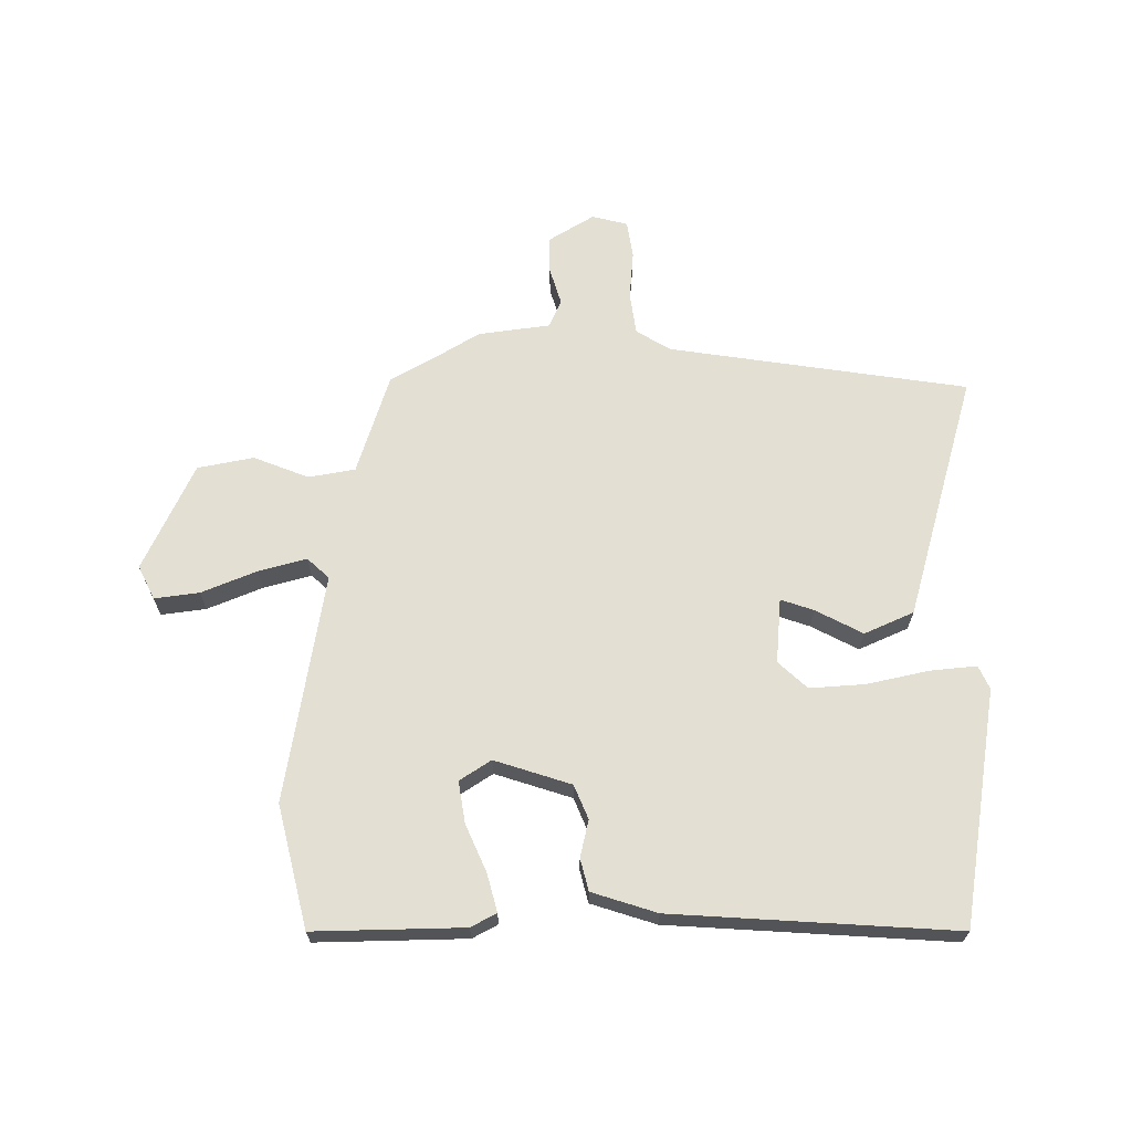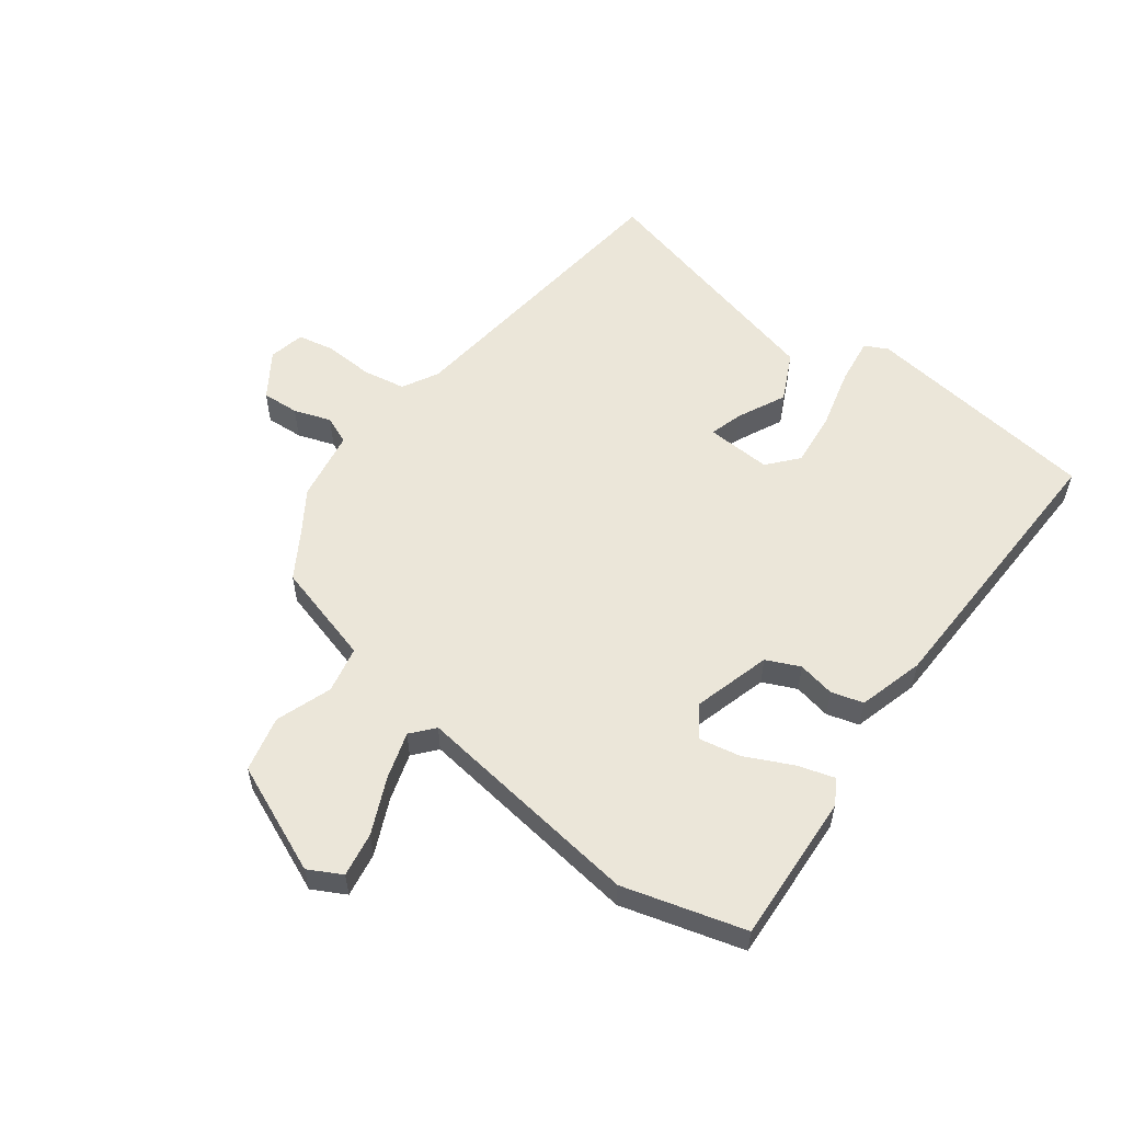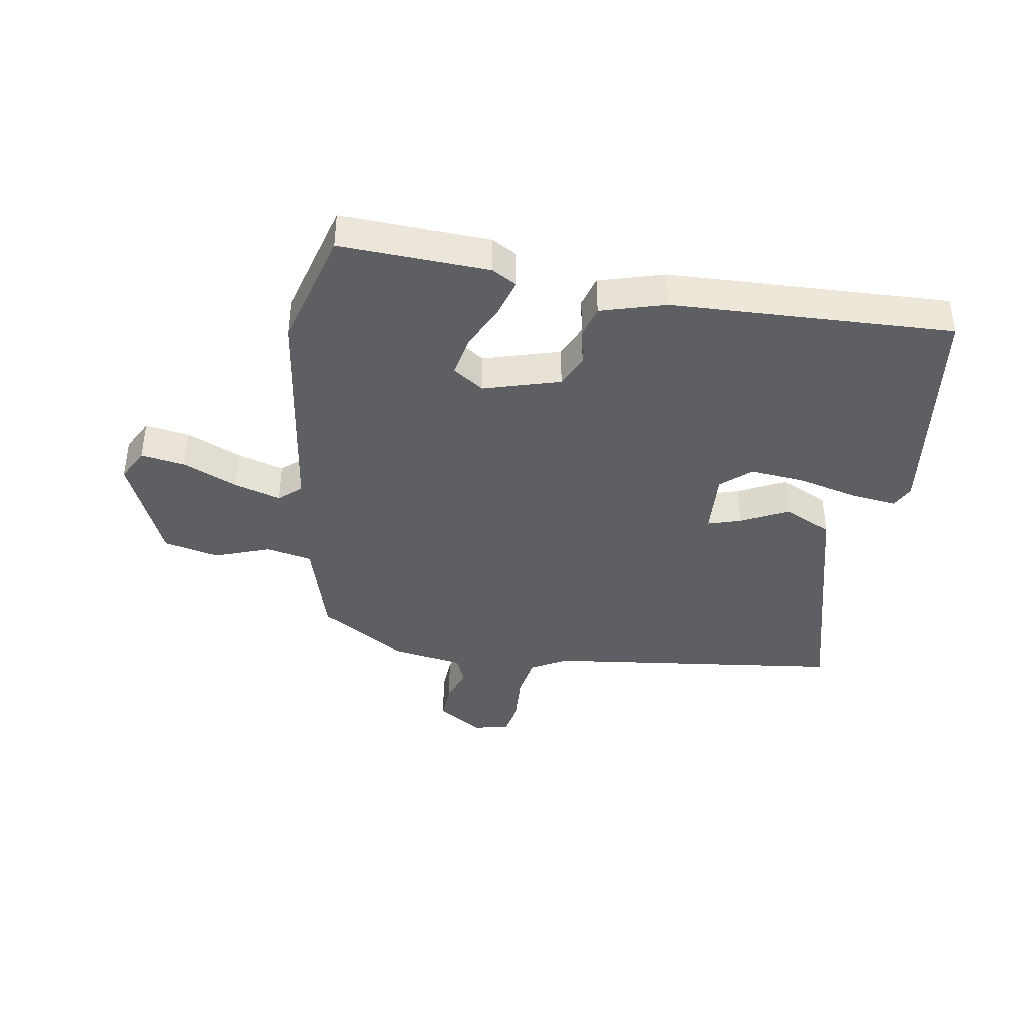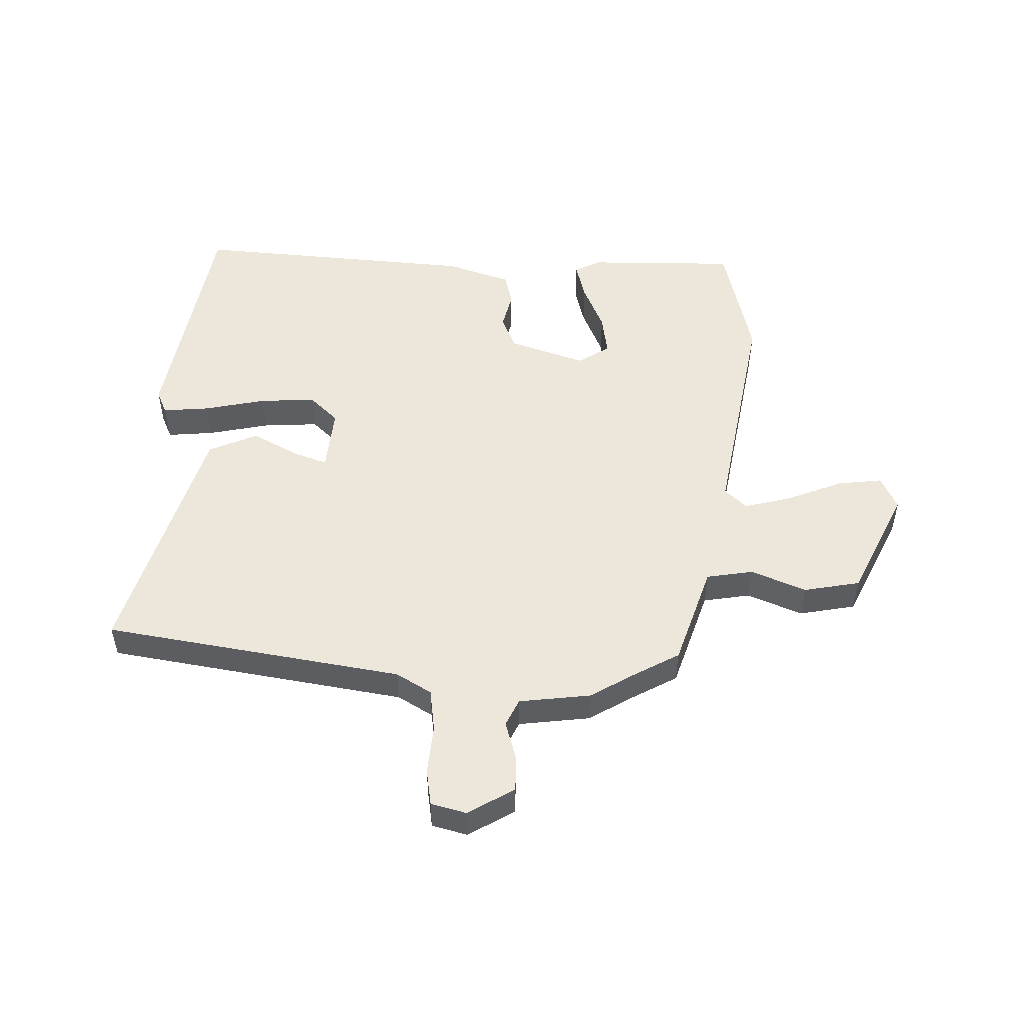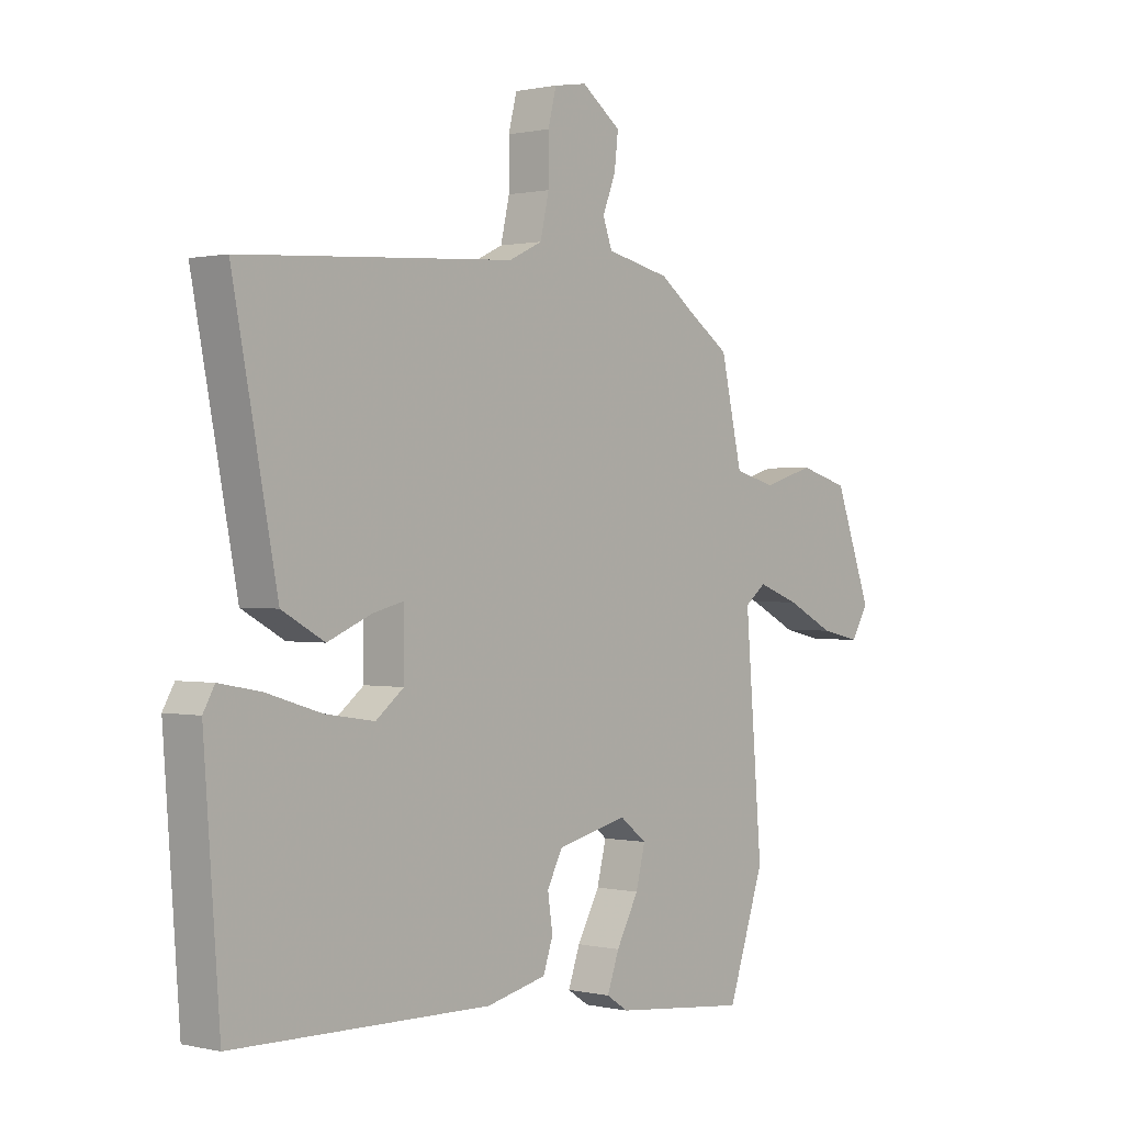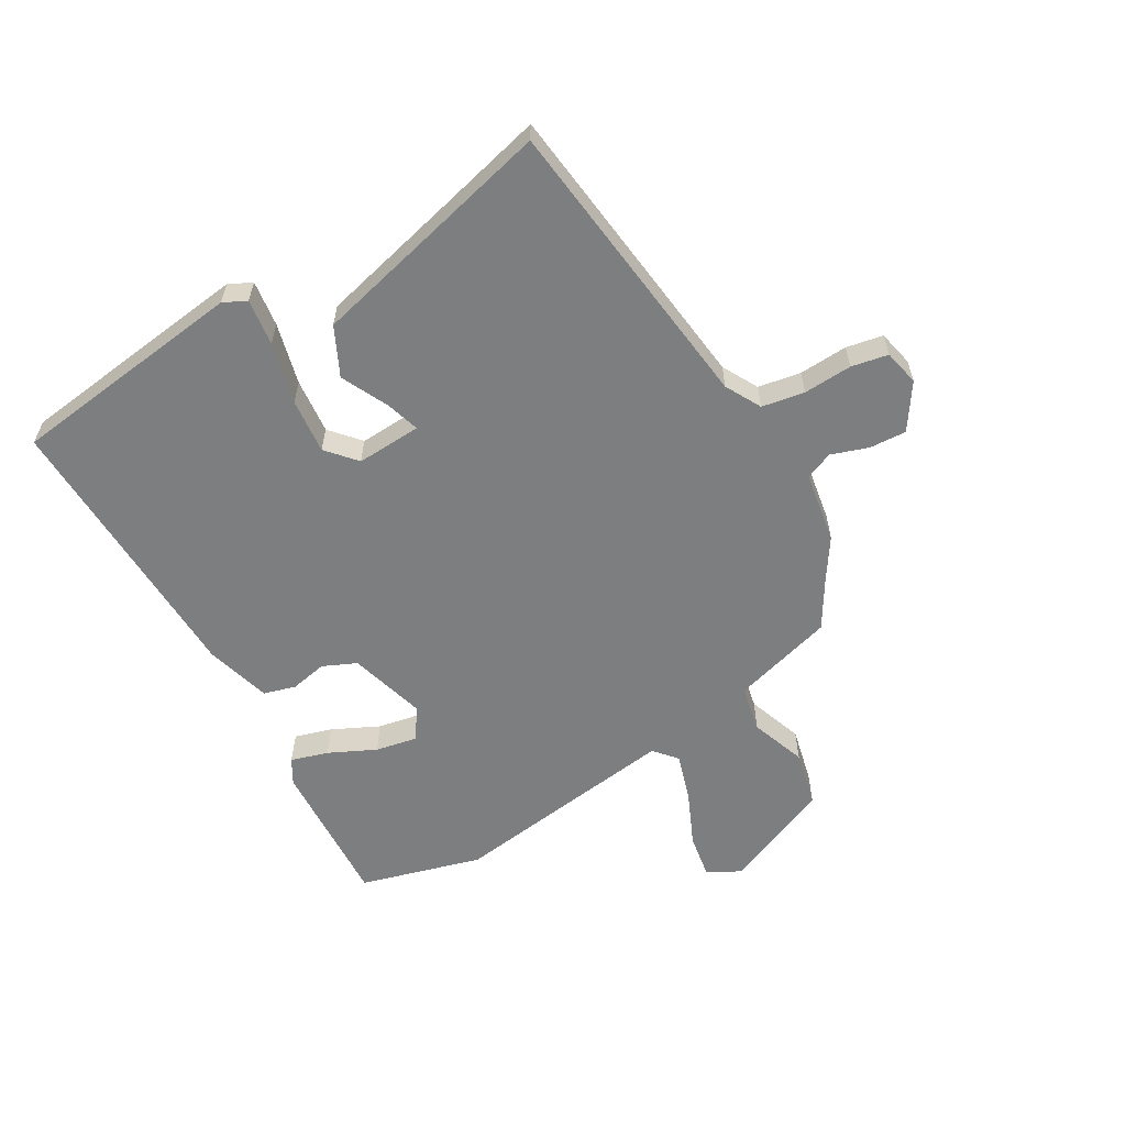
<metadata>
{"format":"obj","ext":"obj","renderer":"f3d","projection":"perspective","resolution":1024,"background":"white","views":[{"elev":66.8,"azim":-175.4,"up":"+Y"},{"elev":56.4,"azim":129.6,"up":"+Y"},{"elev":-40.1,"azim":174.0,"up":"+Y"},{"elev":51.5,"azim":6.9,"up":"+Y"},{"elev":0.6,"azim":-49.9,"up":"+Z"},{"elev":-59.3,"azim":-56.8,"up":"+Y"}]}
</metadata>
<code>
v 0.555 0.07 -0.338
v 0.488 0.07 -0.536
v 0.241 0.07 -0.51
v 0.201 0.07 -0.484
v 0.223 0.07 -0.423
v 0.264 0.07 -0.348
v 0.281 0.07 -0.28
v 0.232 0.07 -0.242
v 0.102 0.07 -0.272
v 0.074 0.07 -0.326
v 0.083 0.07 -0.388
v 0.065 0.07 -0.44
v -0.045 0.07 -0.465
v -0.515 0.07 -0.455
v -0.544 0.07 -0.061
v -0.523 0.07 -0.024
v -0.447 0.07 -0.038
v -0.347 0.07 -0.069
v -0.256 0.07 -0.083
v -0.205 0.07 -0.043
v -0.205 0.07 0.065
v -0.261 0.07 0.051
v -0.342 0.07 0.017
v -0.42 0.07 0.06
v -0.463 0.07 0.282
v -0.501 0.07 0.476
v -0.002 0.07 0.508
v 0.059 0.07 0.537
v 0.075 0.07 0.607
v 0.075 0.07 0.688
v 0.09 0.07 0.748
v 0.15 0.07 0.758
v 0.222 0.07 0.705
v 0.215 0.07 0.644
v 0.191 0.07 0.584
v 0.208 0.07 0.537
v 0.325 0.07 0.511
v 0.392 0.07 0.462
v 0.465 0.07 0.412
v 0.504 0.07 0.241
v 0.58 0.07 0.221
v 0.674 0.07 0.249
v 0.765 0.07 0.223
v 0.833 0.07 0.039
v 0.801 0.07 -0.014
v 0.728 0.07 0.002
v 0.64 0.07 0.047
v 0.563 0.07 0.075
v 0.524 0.07 0.045
v 0.555 0 -0.338
v 0.488 0 -0.536
v 0.241 0 -0.51
v 0.201 0 -0.484
v 0.223 0 -0.423
v 0.264 0 -0.348
v 0.281 0 -0.28
v 0.232 0 -0.242
v 0.102 0 -0.272
v 0.074 0 -0.326
v 0.083 0 -0.388
v 0.065 0 -0.44
v -0.045 0 -0.465
v -0.515 0 -0.455
v -0.544 0 -0.061
v -0.523 0 -0.024
v -0.447 0 -0.038
v -0.347 0 -0.069
v -0.256 0 -0.083
v -0.205 0 -0.043
v -0.205 0 0.065
v -0.261 0 0.051
v -0.342 0 0.017
v -0.42 0 0.06
v -0.463 0 0.282
v -0.501 0 0.476
v -0.002 0 0.508
v 0.059 0 0.537
v 0.075 0 0.607
v 0.075 0 0.688
v 0.09 0 0.748
v 0.15 0 0.758
v 0.222 0 0.705
v 0.215 0 0.644
v 0.191 0 0.584
v 0.208 0 0.537
v 0.325 0 0.511
v 0.392 0 0.462
v 0.465 0 0.412
v 0.504 0 0.241
v 0.58 0 0.221
v 0.674 0 0.249
v 0.765 0 0.223
v 0.833 0 0.039
v 0.801 0 -0.014
v 0.728 0 0.002
v 0.64 0 0.047
v 0.563 0 0.075
v 0.524 0 0.045
f 44 45 46 47
f 44 47 48
f 41 42 43 44
f 40 41 44 48
f 38 39 40
f 36 37 38 40
f 36 40 48 49
f 32 33 34 35
f 30 31 32 35
f 29 30 35 36
f 28 29 36 49
f 25 26 27
f 22 23 24 25
f 21 22 25 27
f 20 21 27 28
f 15 16 17 18
f 15 18 19
f 14 15 19
f 13 14 19 20
f 10 11 12 13
f 9 10 13 20
f 3 4 5 6
f 3 6 7
f 2 3 7
f 1 2 7
f 49 1 7 8
f 20 28 49
f 8 9 20 49
f 96 95 94 93
f 97 96 93
f 93 92 91 90
f 97 93 90 89
f 89 88 87
f 89 87 86 85
f 98 97 89 85
f 84 83 82 81
f 84 81 80 79
f 85 84 79 78
f 98 85 78 77
f 76 75 74
f 74 73 72 71
f 76 74 71 70
f 77 76 70 69
f 67 66 65 64
f 68 67 64
f 68 64 63
f 69 68 63 62
f 62 61 60 59
f 69 62 59 58
f 55 54 53 52
f 56 55 52
f 56 52 51
f 56 51 50
f 57 56 50 98
f 98 77 69
f 98 69 58 57
f 1 50 51 2
f 2 51 52 3
f 3 52 53 4
f 4 53 54 5
f 5 54 55 6
f 6 55 56 7
f 7 56 57 8
f 8 57 58 9
f 9 58 59 10
f 10 59 60 11
f 11 60 61 12
f 12 61 62 13
f 13 62 63 14
f 14 63 64 15
f 15 64 65 16
f 16 65 66 17
f 17 66 67 18
f 18 67 68 19
f 19 68 69 20
f 20 69 70 21
f 21 70 71 22
f 22 71 72 23
f 23 72 73 24
f 24 73 74 25
f 25 74 75 26
f 26 75 76 27
f 27 76 77 28
f 28 77 78 29
f 29 78 79 30
f 30 79 80 31
f 31 80 81 32
f 32 81 82 33
f 33 82 83 34
f 34 83 84 35
f 35 84 85 36
f 36 85 86 37
f 37 86 87 38
f 38 87 88 39
f 39 88 89 40
f 40 89 90 41
f 41 90 91 42
f 42 91 92 43
f 43 92 93 44
f 44 93 94 45
f 45 94 95 46
f 46 95 96 47
f 47 96 97 48
f 48 97 98 49
f 49 98 50 1

</code>
